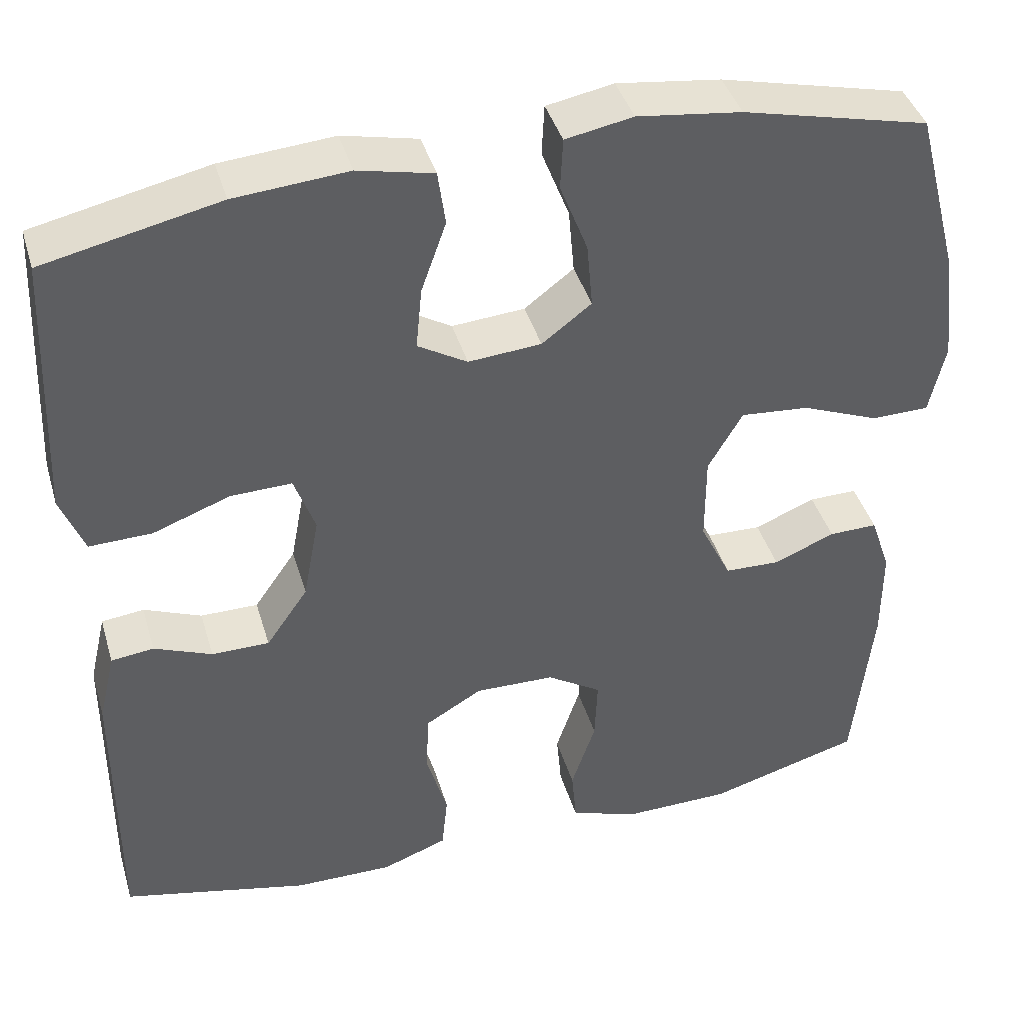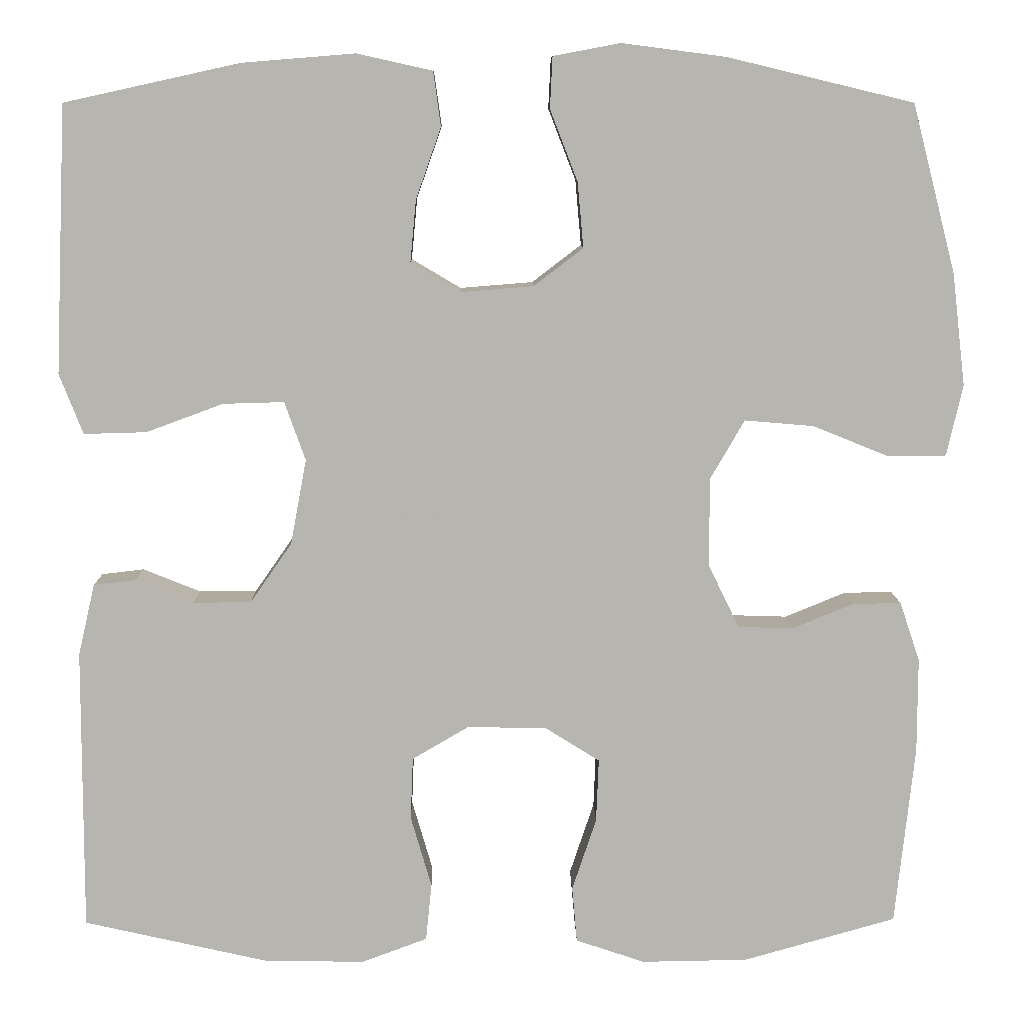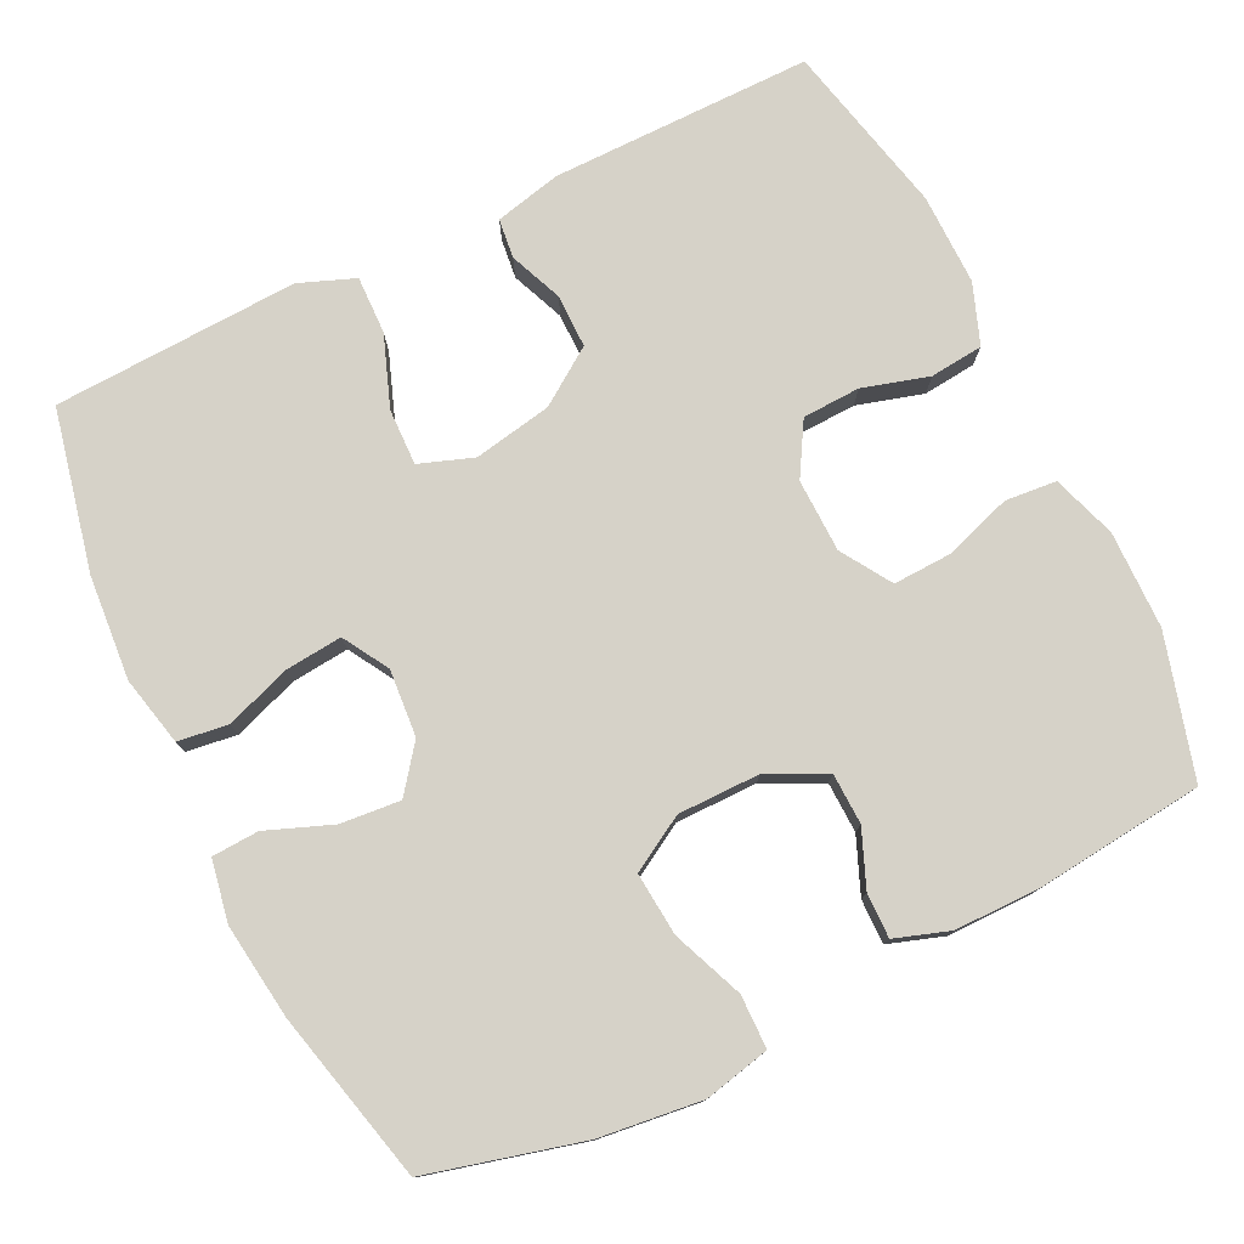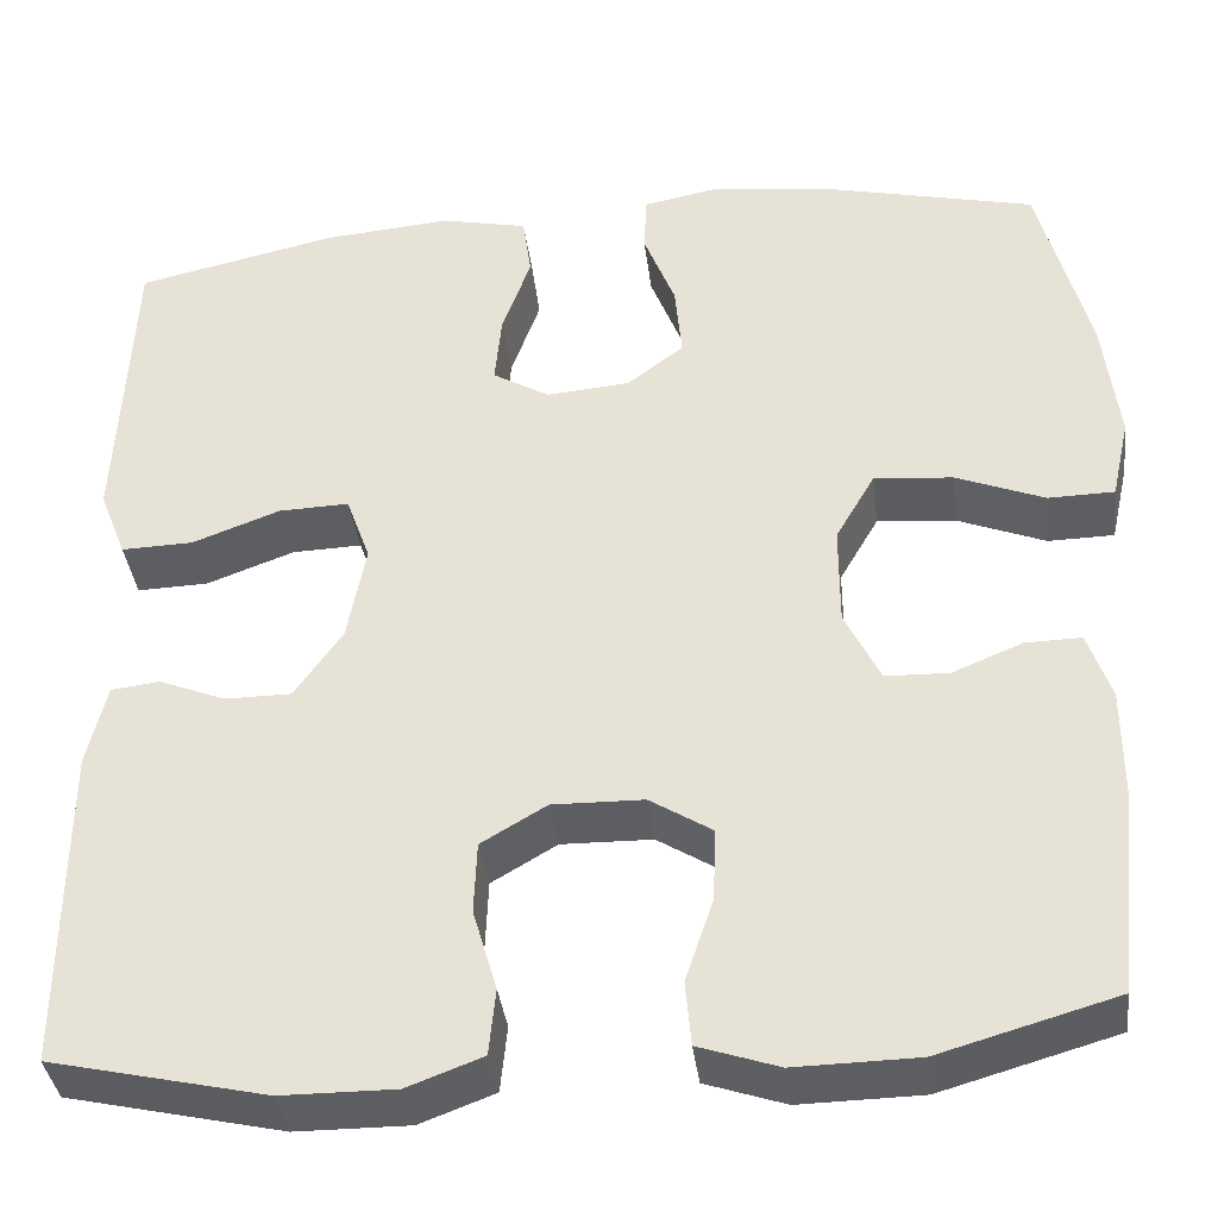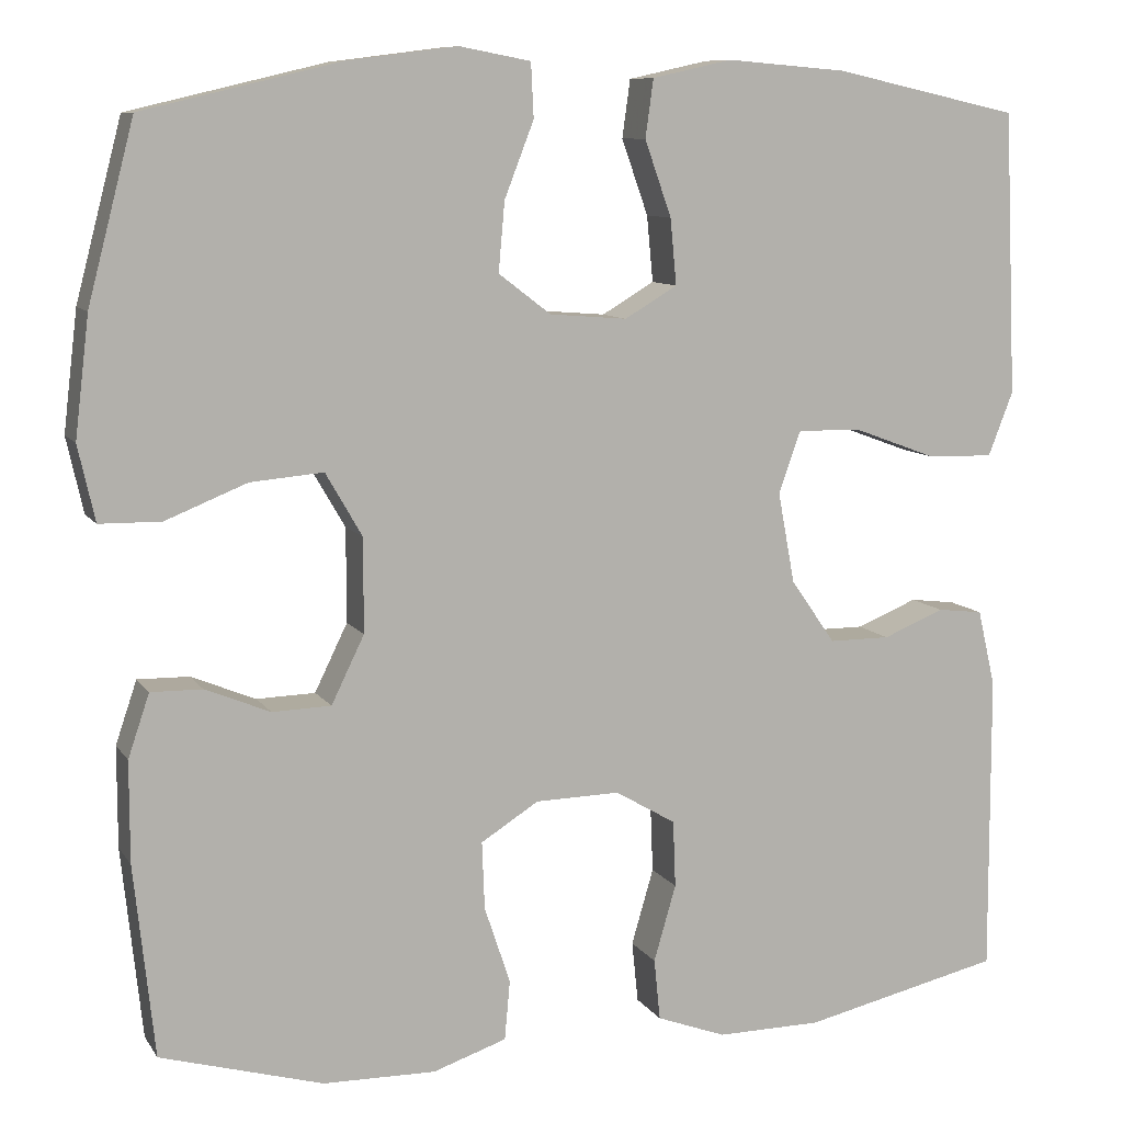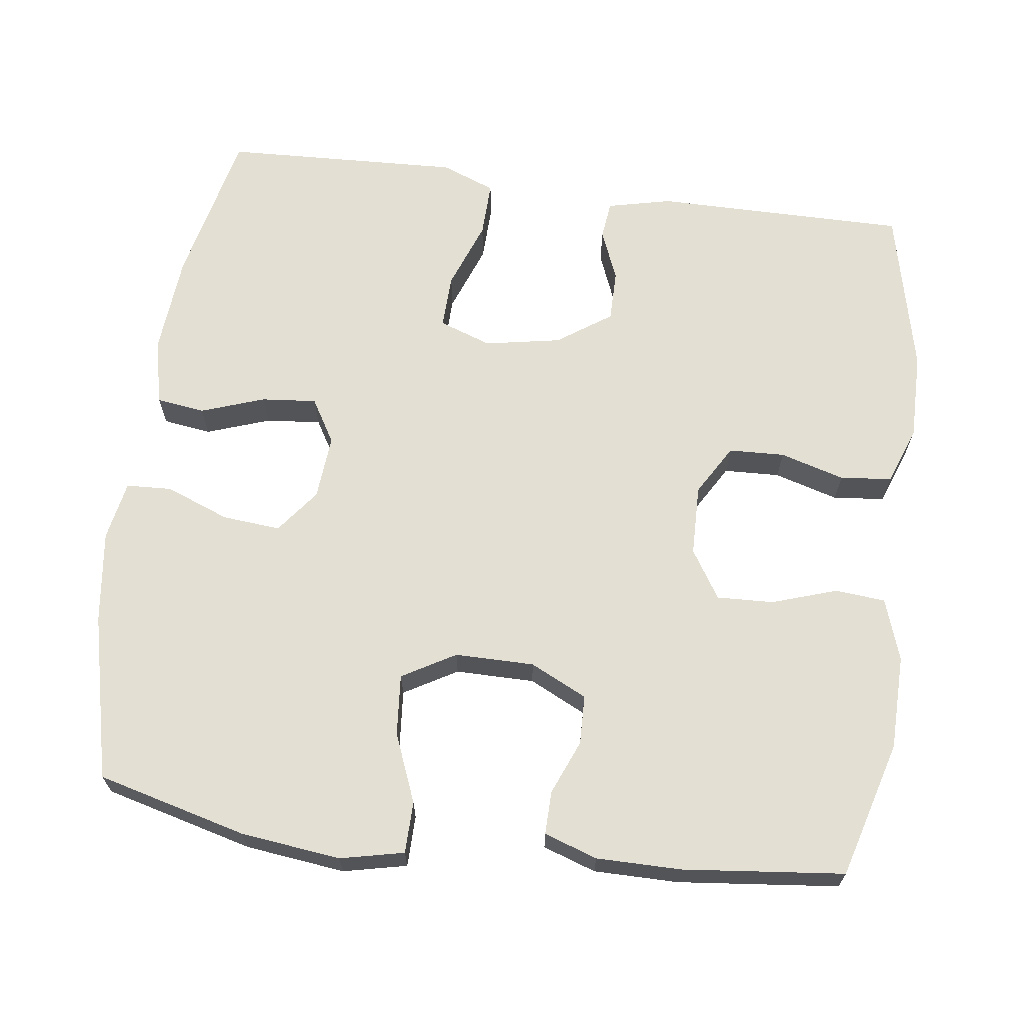
<metadata>
{"format":"obj","ext":"obj","renderer":"f3d","projection":"perspective","resolution":1024,"background":"white","views":[{"elev":41.2,"azim":-16.1,"up":"+Z"},{"elev":9.3,"azim":-0.8,"up":"+Z"},{"elev":77.7,"azim":63.9,"up":"+Y"},{"elev":-37.8,"azim":7.1,"up":"+Z"},{"elev":9.3,"azim":160.3,"up":"+Z"},{"elev":66.4,"azim":97.6,"up":"+Y"}]}
</metadata>
<code>
v 0.5 0.07 0.5
v 0.552 0.07 0.3
v 0.568 0.07 0.166
v 0.549 0.07 0.081
v 0.48 0.07 0.08
v 0.388 0.07 0.117
v 0.306 0.07 0.124
v 0.265 0.07 0.053
v 0.265 0.07 -0.053
v 0.302 0.07 -0.129
v 0.368 0.07 -0.131
v 0.441 0.07 -0.101
v 0.499 0.07 -0.1
v 0.523 0.07 -0.171
v 0.523 0.07 -0.284
v 0.5 0.07 -0.5
v 0.317 0.07 -0.552
v 0.19 0.07 -0.554
v 0.107 0.07 -0.526
v 0.101 0.07 -0.459
v 0.13 0.07 -0.372
v 0.133 0.07 -0.296
v 0.068 0.07 -0.255
v -0.027 0.07 -0.253
v -0.095 0.07 -0.293
v -0.098 0.07 -0.368
v -0.073 0.07 -0.454
v -0.08 0.07 -0.523
v -0.158 0.07 -0.552
v -0.276 0.07 -0.551
v -0.5 0.07 -0.5
v -0.499 0.07 -0.161
v -0.479 0.07 -0.075
v -0.428 0.07 -0.069
v -0.359 0.07 -0.097
v -0.29 0.07 -0.097
v -0.24 0.07 -0.025
v -0.221 0.07 0.077
v -0.246 0.07 0.147
v -0.319 0.07 0.145
v -0.411 0.07 0.111
v -0.486 0.07 0.109
v -0.514 0.07 0.181
v -0.509 0.07 0.296
v -0.5 0.07 0.5
v -0.291 0.07 0.546
v -0.156 0.07 0.557
v -0.066 0.07 0.537
v -0.057 0.07 0.472
v -0.087 0.07 0.387
v -0.094 0.07 0.313
v -0.035 0.07 0.278
v 0.052 0.07 0.285
v 0.111 0.07 0.33
v 0.104 0.07 0.408
v 0.071 0.07 0.493
v 0.074 0.07 0.554
v 0.154 0.07 0.569
v 0.278 0.07 0.553
v 0.5 0 0.5
v 0.552 0 0.3
v 0.568 0 0.166
v 0.549 0 0.081
v 0.48 0 0.08
v 0.388 0 0.117
v 0.306 0 0.124
v 0.265 0 0.053
v 0.265 0 -0.053
v 0.302 0 -0.129
v 0.368 0 -0.131
v 0.441 0 -0.101
v 0.499 0 -0.1
v 0.523 0 -0.171
v 0.523 0 -0.284
v 0.5 0 -0.5
v 0.317 0 -0.552
v 0.19 0 -0.554
v 0.107 0 -0.526
v 0.101 0 -0.459
v 0.13 0 -0.372
v 0.133 0 -0.296
v 0.068 0 -0.255
v -0.027 0 -0.253
v -0.095 0 -0.293
v -0.098 0 -0.368
v -0.073 0 -0.454
v -0.08 0 -0.523
v -0.158 0 -0.552
v -0.276 0 -0.551
v -0.5 0 -0.5
v -0.499 0 -0.161
v -0.479 0 -0.075
v -0.428 0 -0.069
v -0.359 0 -0.097
v -0.29 0 -0.097
v -0.24 0 -0.025
v -0.221 0 0.077
v -0.246 0 0.147
v -0.319 0 0.145
v -0.411 0 0.111
v -0.486 0 0.109
v -0.514 0 0.181
v -0.509 0 0.296
v -0.5 0 0.5
v -0.291 0 0.546
v -0.156 0 0.557
v -0.066 0 0.537
v -0.057 0 0.472
v -0.087 0 0.387
v -0.094 0 0.313
v -0.035 0 0.278
v 0.052 0 0.285
v 0.111 0 0.33
v 0.104 0 0.408
v 0.071 0 0.493
v 0.074 0 0.554
v 0.154 0 0.569
v 0.278 0 0.553
f 55 56 57 58
f 54 55 58 59
f 47 48 49 50
f 47 50 51
f 46 47 51
f 45 46 51
f 44 45 51 52
f 40 41 42 43
f 39 40 43 44
f 32 33 34 35
f 32 35 36
f 31 32 36
f 30 31 36 37
f 26 27 28 29
f 25 26 29 30
f 18 19 20 21
f 18 21 22
f 17 18 22
f 16 17 22
f 15 16 22 23
f 11 12 13 14
f 10 11 14 15
f 3 4 5 6
f 3 6 7
f 2 3 7
f 54 59 1 2
f 53 54 2 7
f 52 53 7 8
f 39 44 52 8
f 38 39 8 9
f 25 30 37 38
f 24 25 38 9
f 23 24 9 10
f 10 15 23
f 117 116 115 114
f 118 117 114 113
f 109 108 107 106
f 110 109 106
f 110 106 105
f 110 105 104
f 111 110 104 103
f 102 101 100 99
f 103 102 99 98
f 94 93 92 91
f 95 94 91
f 95 91 90
f 96 95 90 89
f 88 87 86 85
f 89 88 85 84
f 80 79 78 77
f 81 80 77
f 81 77 76
f 81 76 75
f 82 81 75 74
f 73 72 71 70
f 74 73 70 69
f 65 64 63 62
f 66 65 62
f 66 62 61
f 61 60 118 113
f 66 61 113 112
f 67 66 112 111
f 67 111 103 98
f 68 67 98 97
f 97 96 89 84
f 68 97 84 83
f 69 68 83 82
f 82 74 69
f 1 60 61 2
f 2 61 62 3
f 3 62 63 4
f 4 63 64 5
f 5 64 65 6
f 6 65 66 7
f 7 66 67 8
f 8 67 68 9
f 9 68 69 10
f 10 69 70 11
f 11 70 71 12
f 12 71 72 13
f 13 72 73 14
f 14 73 74 15
f 15 74 75 16
f 16 75 76 17
f 17 76 77 18
f 18 77 78 19
f 19 78 79 20
f 20 79 80 21
f 21 80 81 22
f 22 81 82 23
f 23 82 83 24
f 24 83 84 25
f 25 84 85 26
f 26 85 86 27
f 27 86 87 28
f 28 87 88 29
f 29 88 89 30
f 30 89 90 31
f 31 90 91 32
f 32 91 92 33
f 33 92 93 34
f 34 93 94 35
f 35 94 95 36
f 36 95 96 37
f 37 96 97 38
f 38 97 98 39
f 39 98 99 40
f 40 99 100 41
f 41 100 101 42
f 42 101 102 43
f 43 102 103 44
f 44 103 104 45
f 45 104 105 46
f 46 105 106 47
f 47 106 107 48
f 48 107 108 49
f 49 108 109 50
f 50 109 110 51
f 51 110 111 52
f 52 111 112 53
f 53 112 113 54
f 54 113 114 55
f 55 114 115 56
f 56 115 116 57
f 57 116 117 58
f 58 117 118 59
f 59 118 60 1

</code>
